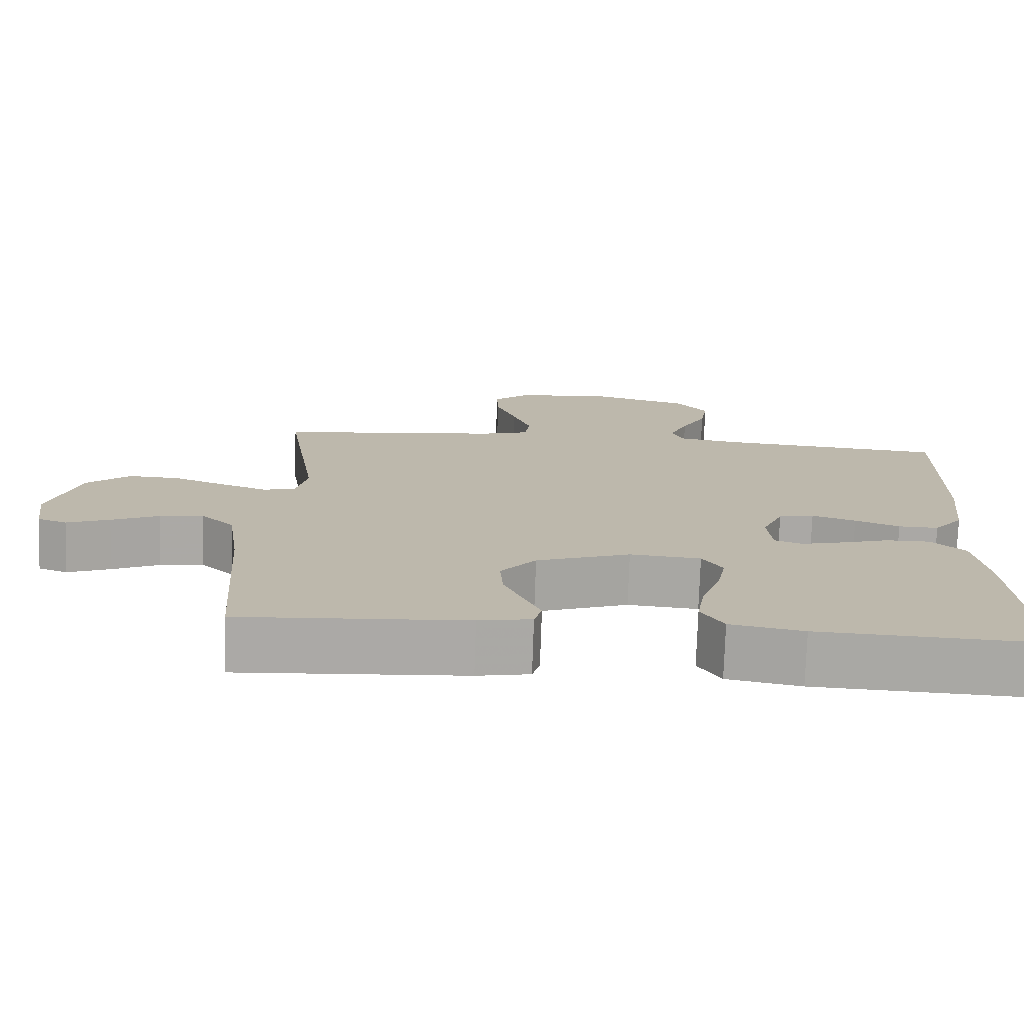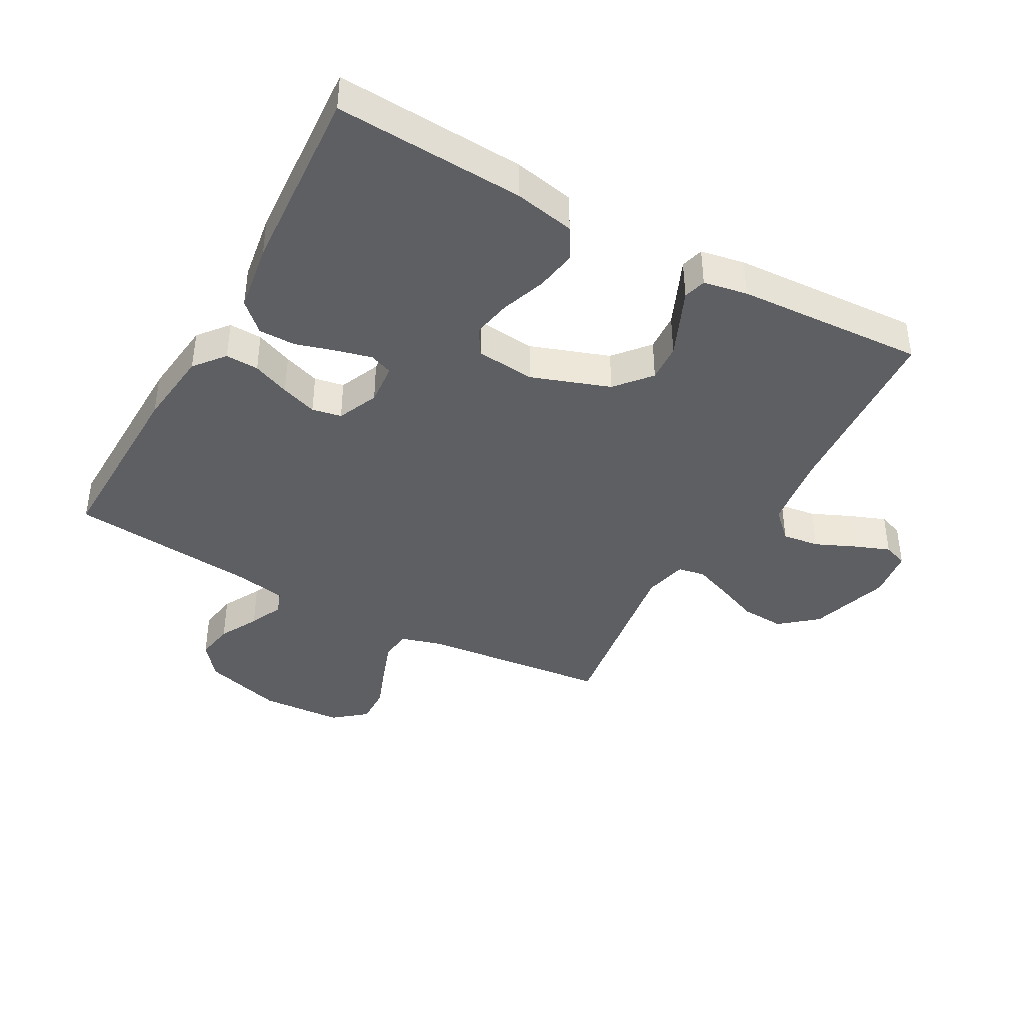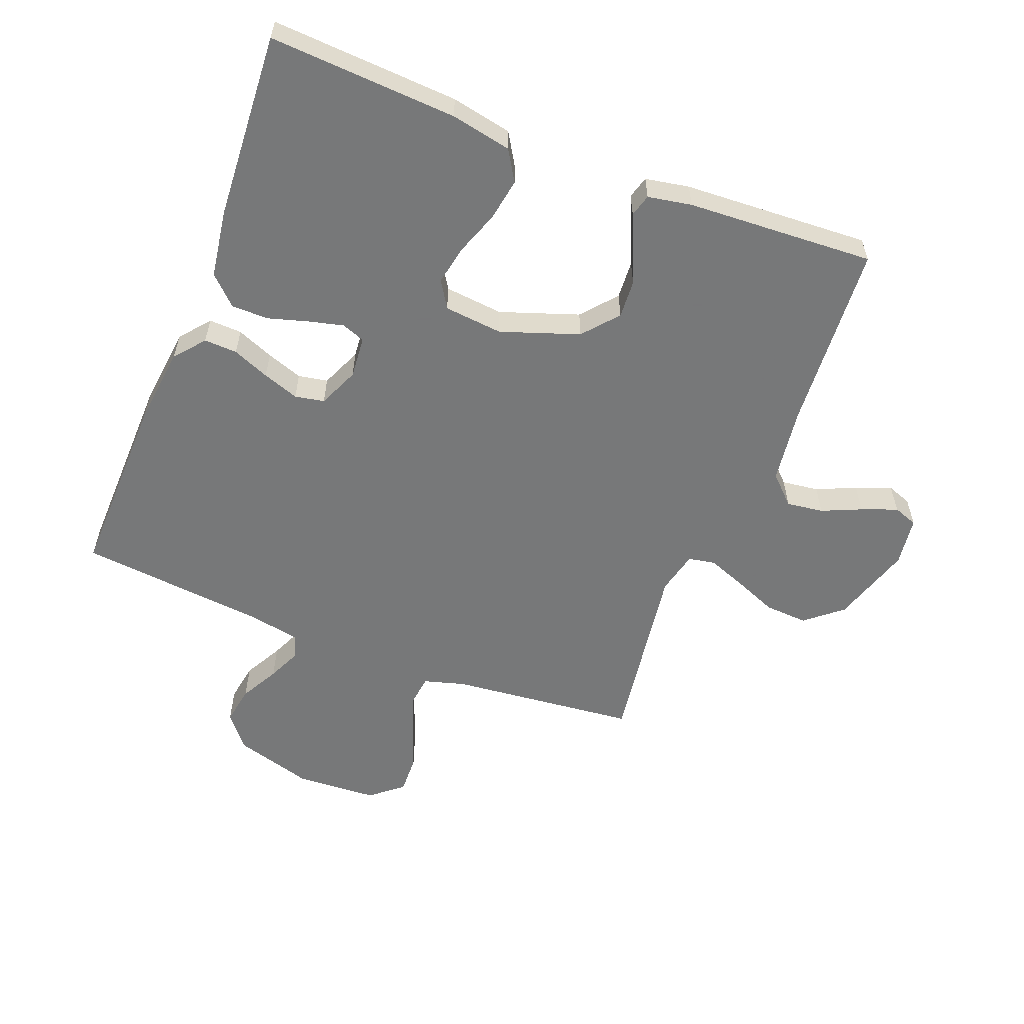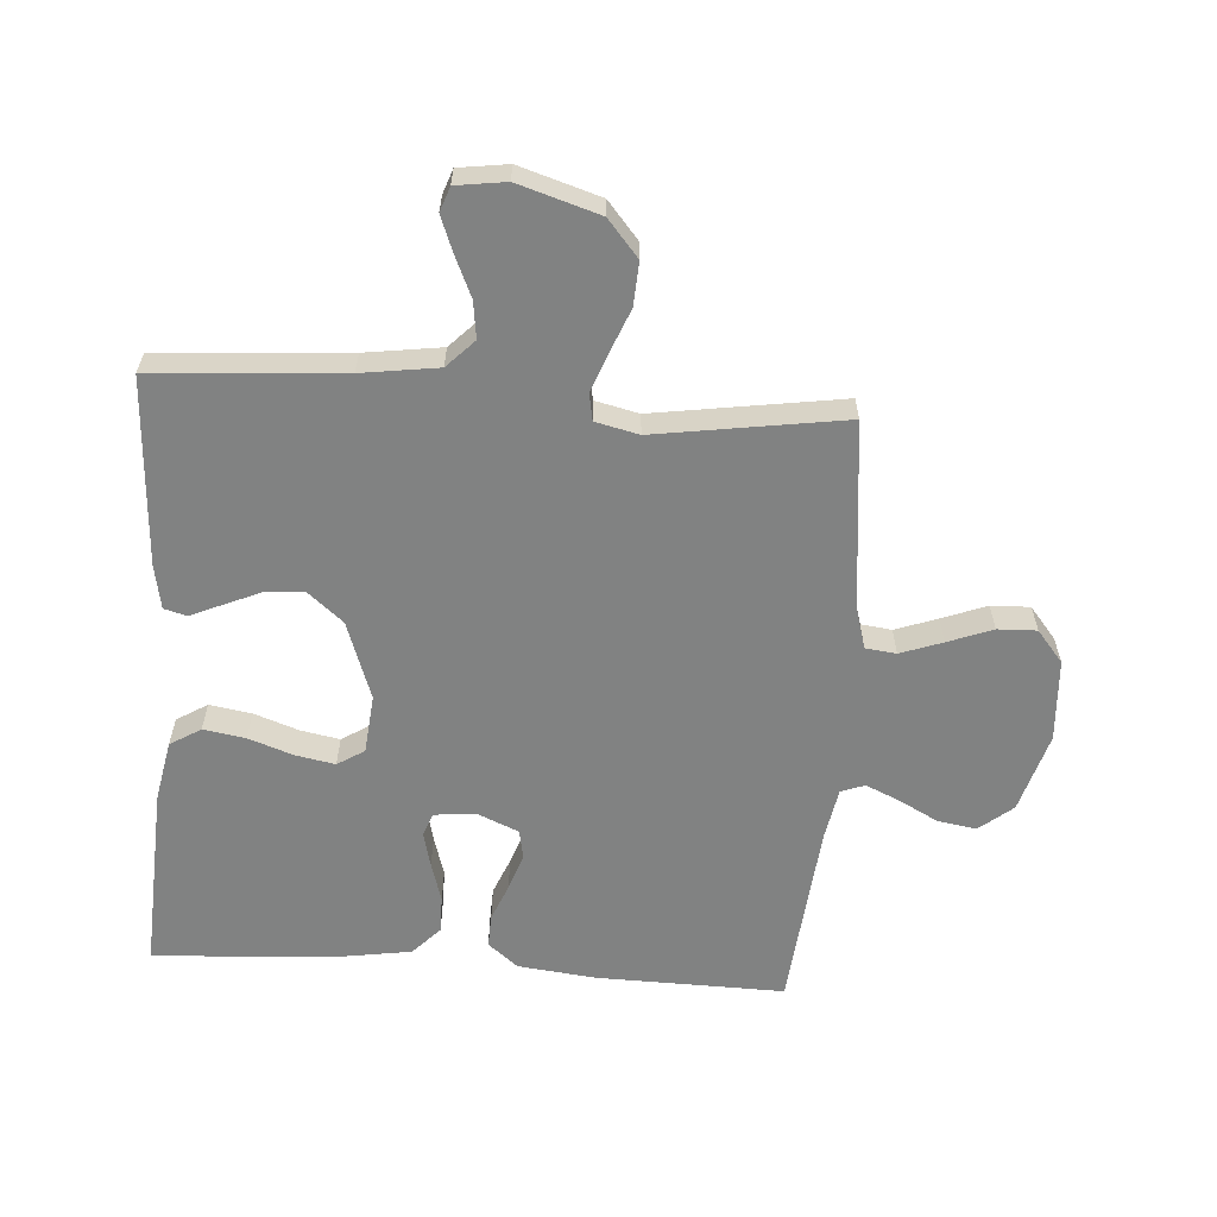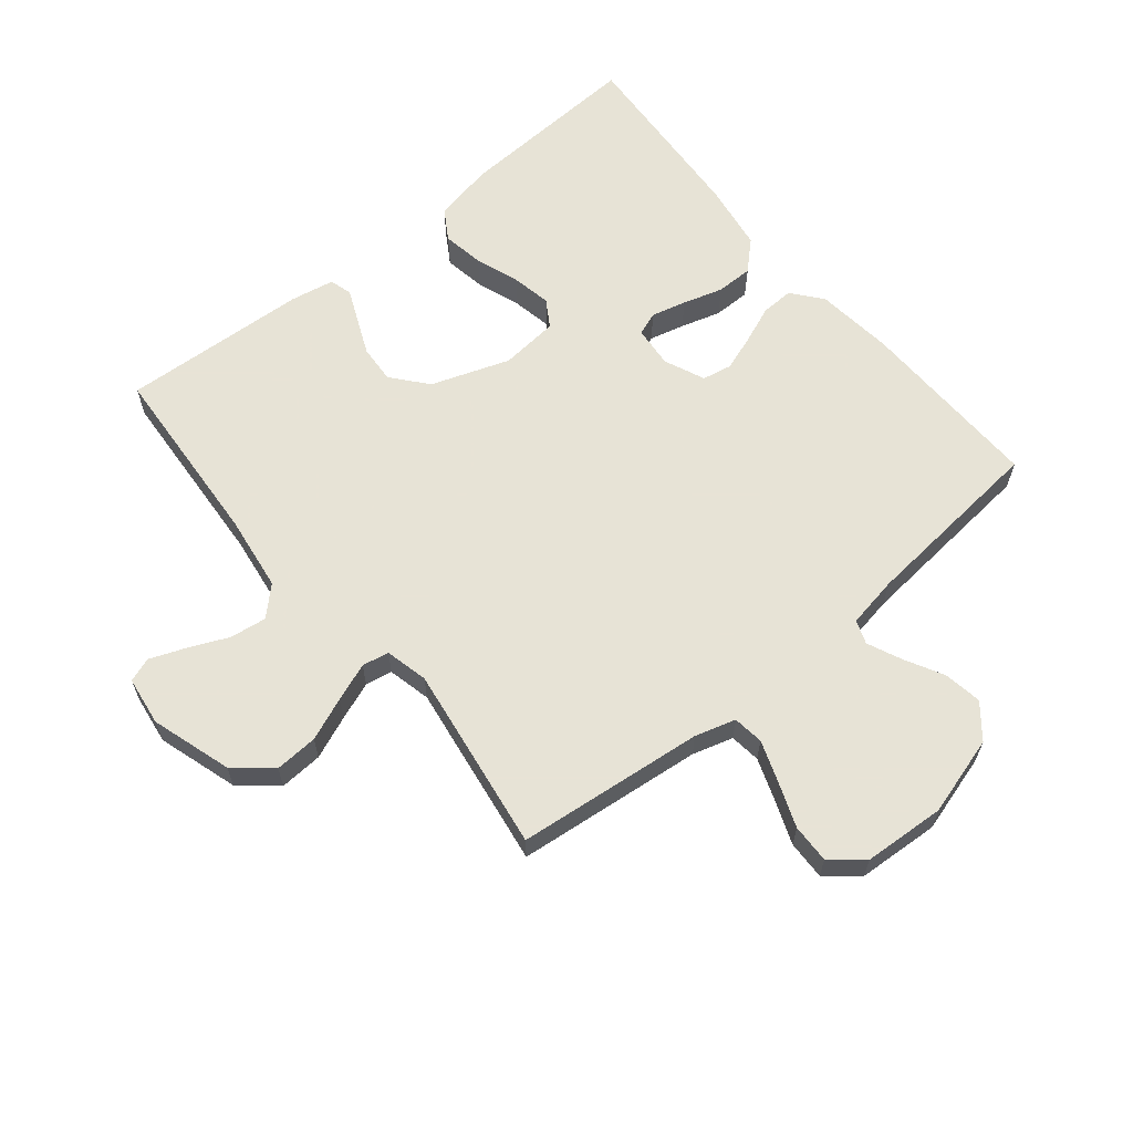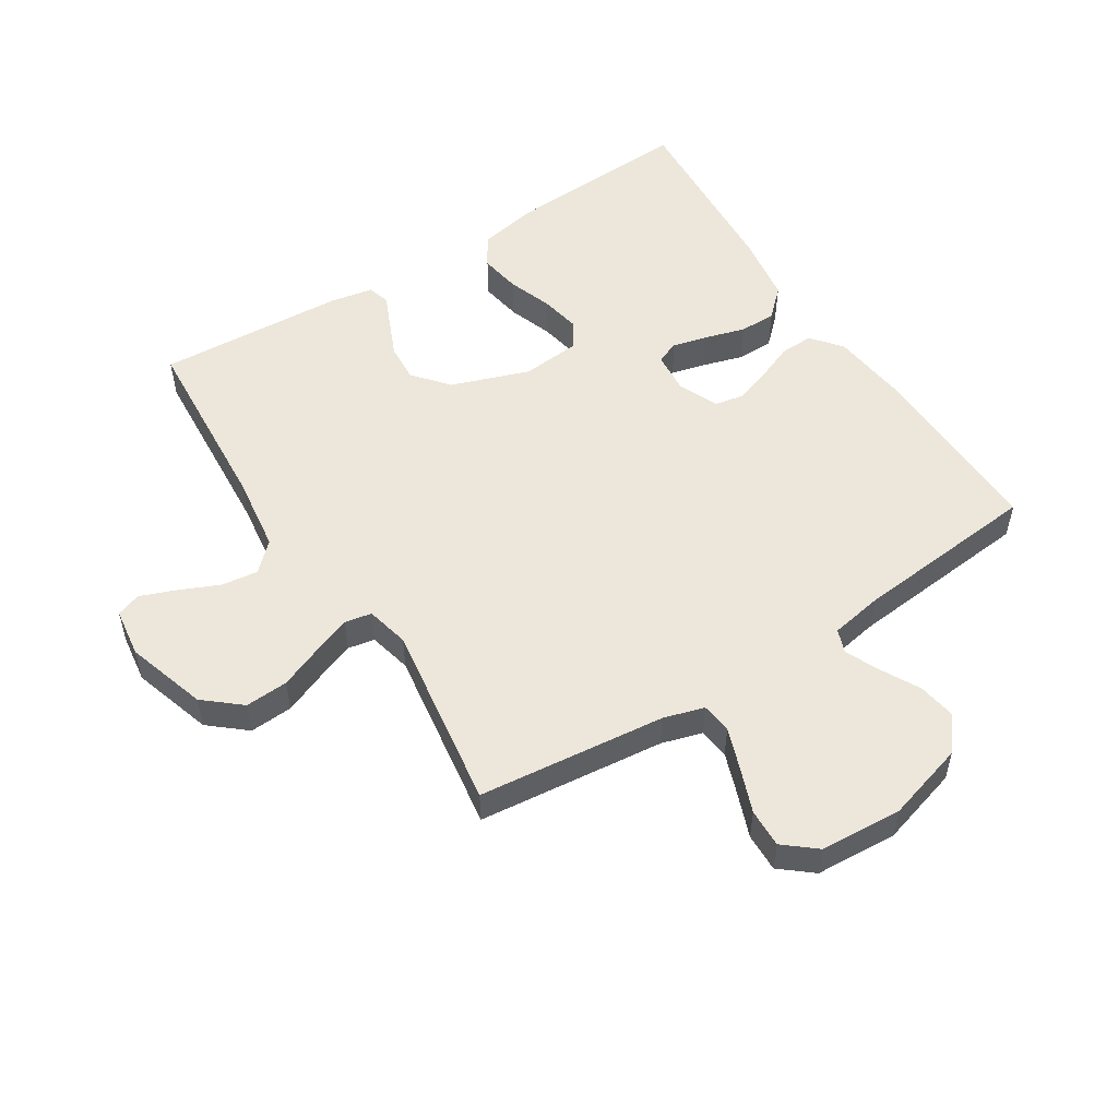
<metadata>
{"format":"obj","ext":"obj","renderer":"f3d","projection":"perspective","resolution":1024,"background":"white","views":[{"elev":-75.4,"azim":-1.9,"up":"+Z"},{"elev":-40.6,"azim":150.9,"up":"+Y"},{"elev":-57.3,"azim":158.5,"up":"+Y"},{"elev":-60.6,"azim":-94.0,"up":"+Y"},{"elev":62.6,"azim":-39.4,"up":"+Y"},{"elev":52.8,"azim":-32.5,"up":"+Y"}]}
</metadata>
<code>
v -0.5 0.07 -0.5
v -0.521 0.07 -0.2
v -0.538 0.07 -0.078
v -0.582 0.07 -0.035
v -0.641 0.07 -0.043
v -0.704 0.07 -0.071
v -0.761 0.07 -0.093
v -0.8 0.07 -0.079
v -0.811 0.07 0
v -0.771 0.07 0.129
v -0.713 0.07 0.178
v -0.644 0.07 0.174
v -0.575 0.07 0.146
v -0.514 0.07 0.123
v -0.471 0.07 0.131
v -0.455 0.07 0.2
v -0.5 0.07 0.5
v -0.2 0.07 0.532
v -0.135 0.07 0.551
v -0.129 0.07 0.6
v -0.153 0.07 0.667
v -0.18 0.07 0.738
v -0.182 0.07 0.8
v -0.131 0.07 0.842
v 0 0.07 0.85
v 0.127 0.07 0.813
v 0.17 0.07 0.76
v 0.16 0.07 0.698
v 0.127 0.07 0.636
v 0.103 0.07 0.582
v 0.117 0.07 0.544
v 0.2 0.07 0.529
v 0.5 0.07 0.5
v 0.494 0.07 0.2
v 0.48 0.07 0.076
v 0.441 0.07 0.028
v 0.388 0.07 0.03
v 0.329 0.07 0.054
v 0.271 0.07 0.074
v 0.224 0.07 0.065
v 0.196 0.07 0
v 0.202 0.07 -0.067
v 0.239 0.07 -0.081
v 0.295 0.07 -0.067
v 0.359 0.07 -0.048
v 0.418 0.07 -0.048
v 0.463 0.07 -0.091
v 0.48 0.07 -0.2
v 0.5 0.07 -0.5
v 0.2 0.07 -0.484
v 0.103 0.07 -0.465
v 0.073 0.07 -0.416
v 0.084 0.07 -0.349
v 0.109 0.07 -0.278
v 0.121 0.07 -0.215
v 0.094 0.07 -0.172
v 0 0.07 -0.163
v -0.125 0.07 -0.207
v -0.172 0.07 -0.263
v -0.168 0.07 -0.324
v -0.142 0.07 -0.384
v -0.12 0.07 -0.434
v -0.13 0.07 -0.47
v -0.2 0.07 -0.483
v -0.5 0 -0.5
v -0.521 0 -0.2
v -0.538 0 -0.078
v -0.582 0 -0.035
v -0.641 0 -0.043
v -0.704 0 -0.071
v -0.761 0 -0.093
v -0.8 0 -0.079
v -0.811 0 0
v -0.771 0 0.129
v -0.713 0 0.178
v -0.644 0 0.174
v -0.575 0 0.146
v -0.514 0 0.123
v -0.471 0 0.131
v -0.455 0 0.2
v -0.5 0 0.5
v -0.2 0 0.532
v -0.135 0 0.551
v -0.129 0 0.6
v -0.153 0 0.667
v -0.18 0 0.738
v -0.182 0 0.8
v -0.131 0 0.842
v 0 0 0.85
v 0.127 0 0.813
v 0.17 0 0.76
v 0.16 0 0.698
v 0.127 0 0.636
v 0.103 0 0.582
v 0.117 0 0.544
v 0.2 0 0.529
v 0.5 0 0.5
v 0.494 0 0.2
v 0.48 0 0.076
v 0.441 0 0.028
v 0.388 0 0.03
v 0.329 0 0.054
v 0.271 0 0.074
v 0.224 0 0.065
v 0.196 0 0
v 0.202 0 -0.067
v 0.239 0 -0.081
v 0.295 0 -0.067
v 0.359 0 -0.048
v 0.418 0 -0.048
v 0.463 0 -0.091
v 0.48 0 -0.2
v 0.5 0 -0.5
v 0.2 0 -0.484
v 0.103 0 -0.465
v 0.073 0 -0.416
v 0.084 0 -0.349
v 0.109 0 -0.278
v 0.121 0 -0.215
v 0.094 0 -0.172
v 0 0 -0.163
v -0.125 0 -0.207
v -0.172 0 -0.263
v -0.168 0 -0.324
v -0.142 0 -0.384
v -0.12 0 -0.434
v -0.13 0 -0.47
v -0.2 0 -0.483
f 64 1 2
f 63 64 2
f 62 63 2
f 61 62 2
f 60 61 2 3
f 59 60 3 4
f 58 59 4
f 57 58 4
f 56 57 4
f 52 53 54
f 51 52 54
f 50 51 54
f 49 50 54
f 48 49 54
f 47 48 54
f 46 47 54
f 45 46 54
f 44 45 54
f 43 44 54 55
f 42 43 55 56
f 36 37 38
f 35 36 38
f 34 35 38
f 33 34 38
f 32 33 38
f 31 32 38 39
f 30 31 39 40
f 27 28 29
f 26 27 29
f 25 26 29
f 24 25 29
f 23 24 29
f 22 23 29
f 21 22 29
f 20 21 29 30
f 30 40 41
f 20 30 41
f 19 20 41
f 16 17 18
f 41 42 56
f 19 41 56
f 18 19 56
f 16 18 56
f 15 16 56
f 11 12 13
f 10 11 13
f 9 10 13
f 8 9 13
f 7 8 13
f 6 7 13
f 5 6 13
f 14 15 56 4
f 4 5 13 14
f 66 65 128
f 66 128 127
f 66 127 126
f 66 126 125
f 67 66 125 124
f 68 67 124 123
f 68 123 122
f 68 122 121
f 68 121 120
f 118 117 116
f 118 116 115
f 118 115 114
f 118 114 113
f 118 113 112
f 118 112 111
f 118 111 110
f 118 110 109
f 118 109 108
f 119 118 108 107
f 120 119 107 106
f 102 101 100
f 102 100 99
f 102 99 98
f 102 98 97
f 102 97 96
f 103 102 96 95
f 104 103 95 94
f 93 92 91
f 93 91 90
f 93 90 89
f 93 89 88
f 93 88 87
f 93 87 86
f 93 86 85
f 94 93 85 84
f 105 104 94
f 105 94 84
f 105 84 83
f 82 81 80
f 120 106 105
f 120 105 83
f 120 83 82
f 120 82 80
f 120 80 79
f 77 76 75
f 77 75 74
f 77 74 73
f 77 73 72
f 77 72 71
f 77 71 70
f 77 70 69
f 68 120 79 78
f 78 77 69 68
f 1 65 66 2
f 2 66 67 3
f 3 67 68 4
f 4 68 69 5
f 5 69 70 6
f 6 70 71 7
f 7 71 72 8
f 8 72 73 9
f 9 73 74 10
f 10 74 75 11
f 11 75 76 12
f 12 76 77 13
f 13 77 78 14
f 14 78 79 15
f 15 79 80 16
f 16 80 81 17
f 17 81 82 18
f 18 82 83 19
f 19 83 84 20
f 20 84 85 21
f 21 85 86 22
f 22 86 87 23
f 23 87 88 24
f 24 88 89 25
f 25 89 90 26
f 26 90 91 27
f 27 91 92 28
f 28 92 93 29
f 29 93 94 30
f 30 94 95 31
f 31 95 96 32
f 32 96 97 33
f 33 97 98 34
f 34 98 99 35
f 35 99 100 36
f 36 100 101 37
f 37 101 102 38
f 38 102 103 39
f 39 103 104 40
f 40 104 105 41
f 41 105 106 42
f 42 106 107 43
f 43 107 108 44
f 44 108 109 45
f 45 109 110 46
f 46 110 111 47
f 47 111 112 48
f 48 112 113 49
f 49 113 114 50
f 50 114 115 51
f 51 115 116 52
f 52 116 117 53
f 53 117 118 54
f 54 118 119 55
f 55 119 120 56
f 56 120 121 57
f 57 121 122 58
f 58 122 123 59
f 59 123 124 60
f 60 124 125 61
f 61 125 126 62
f 62 126 127 63
f 63 127 128 64
f 64 128 65 1

</code>
